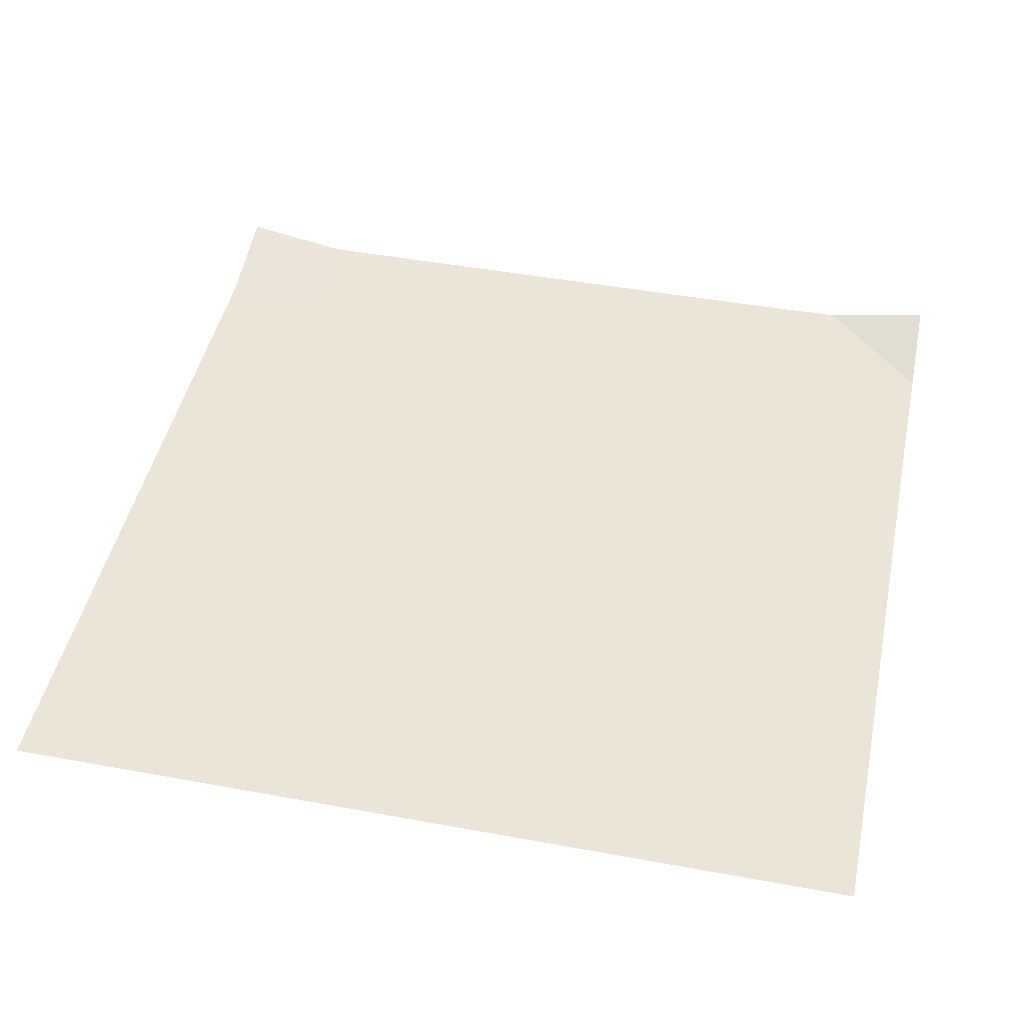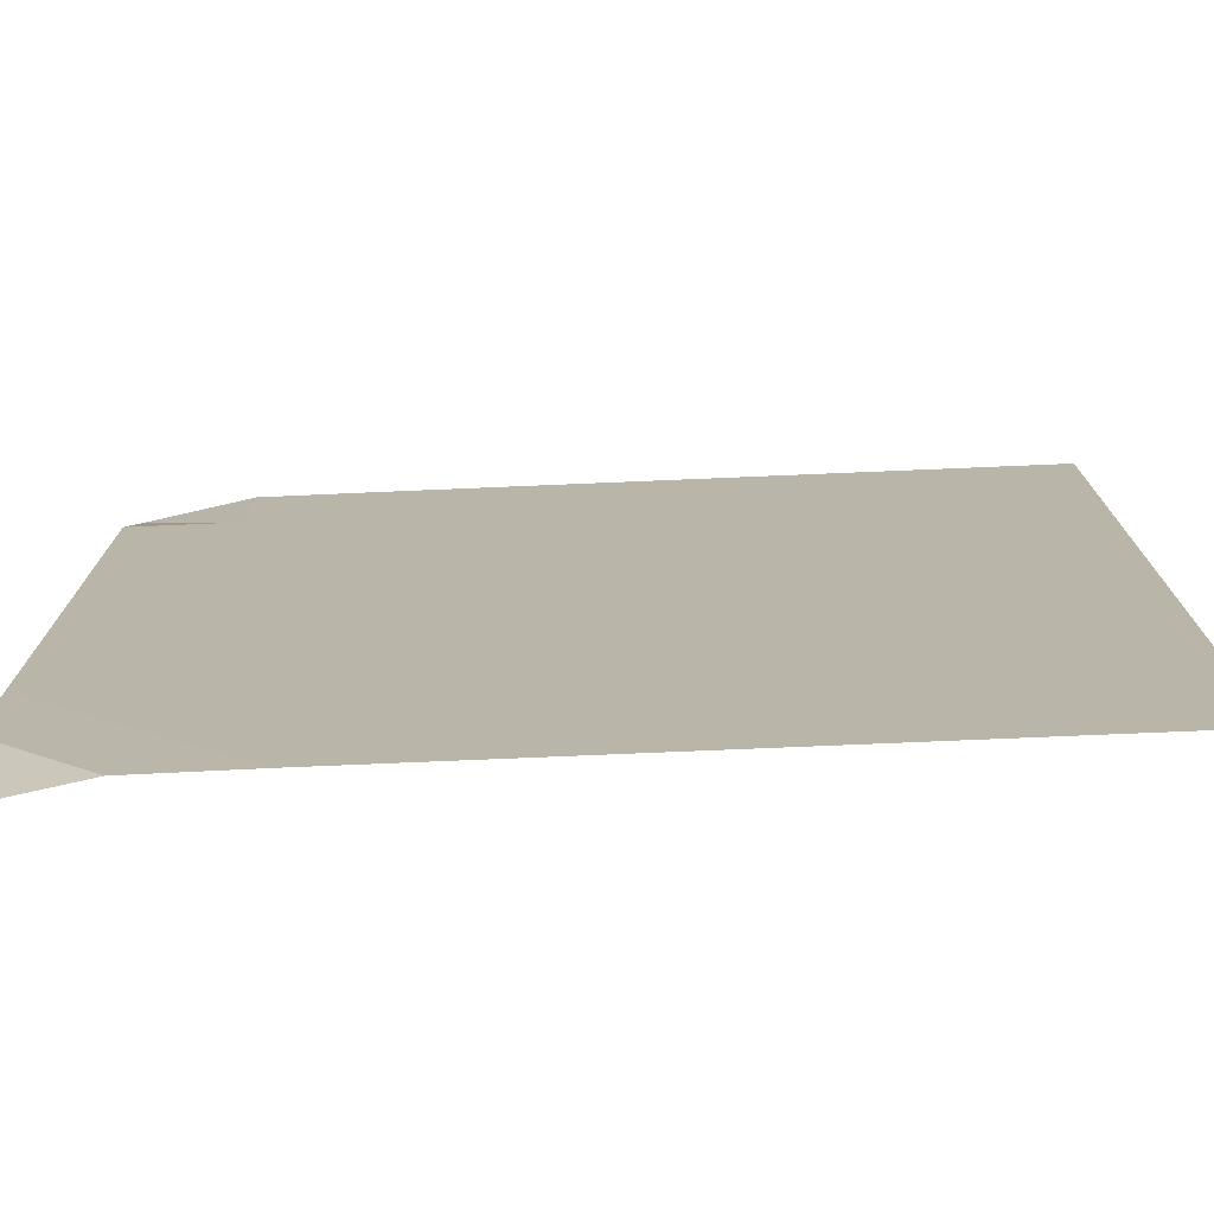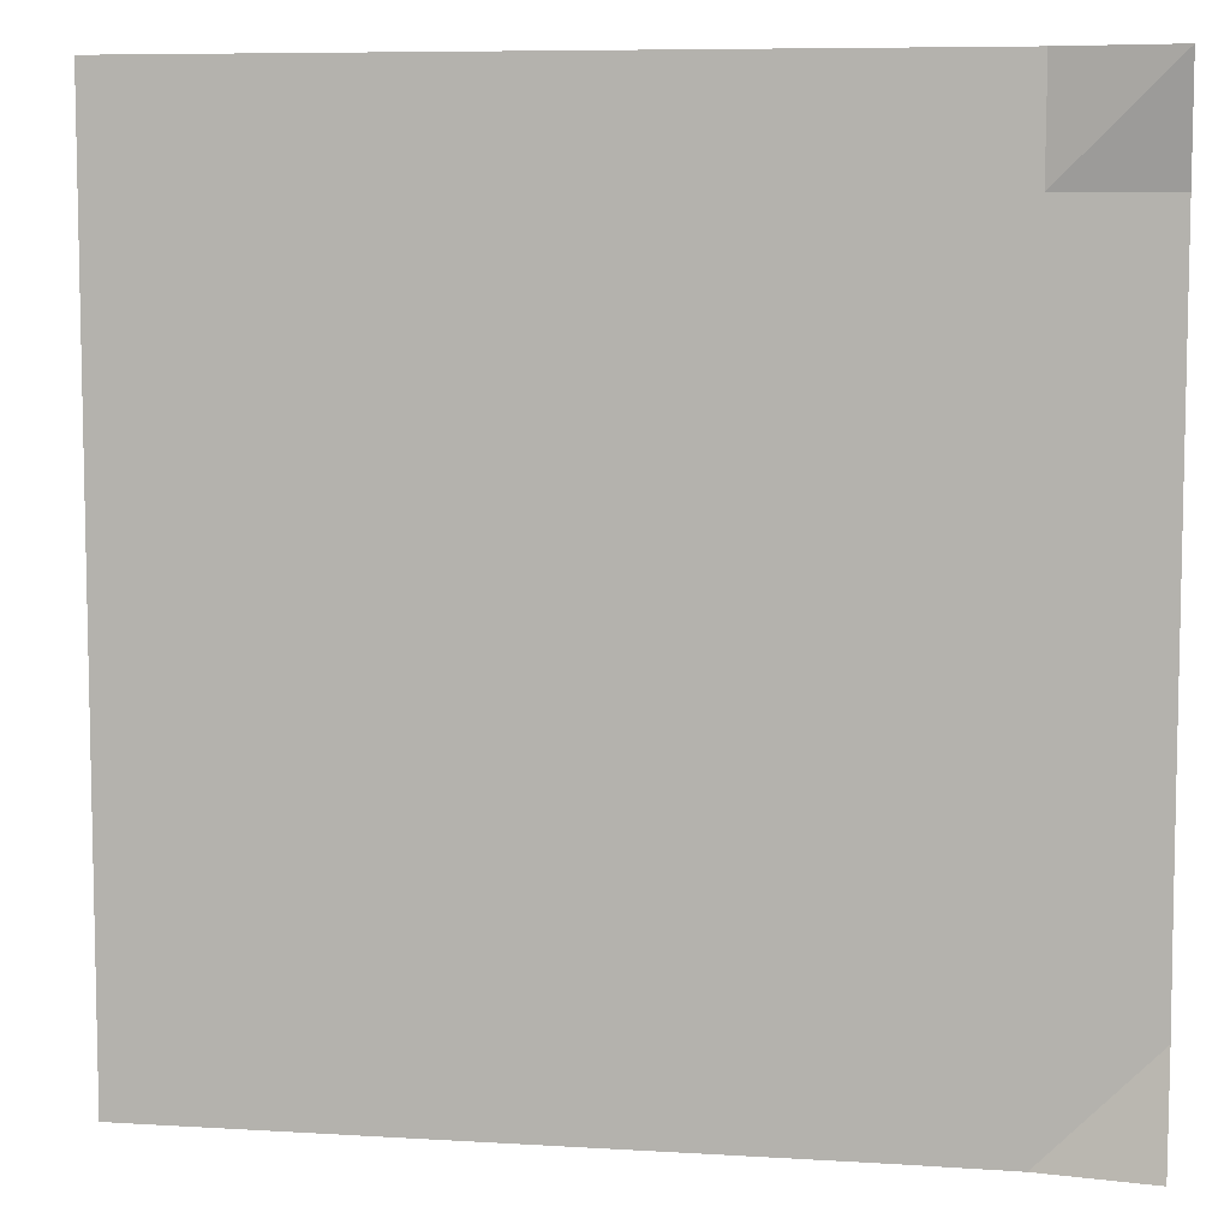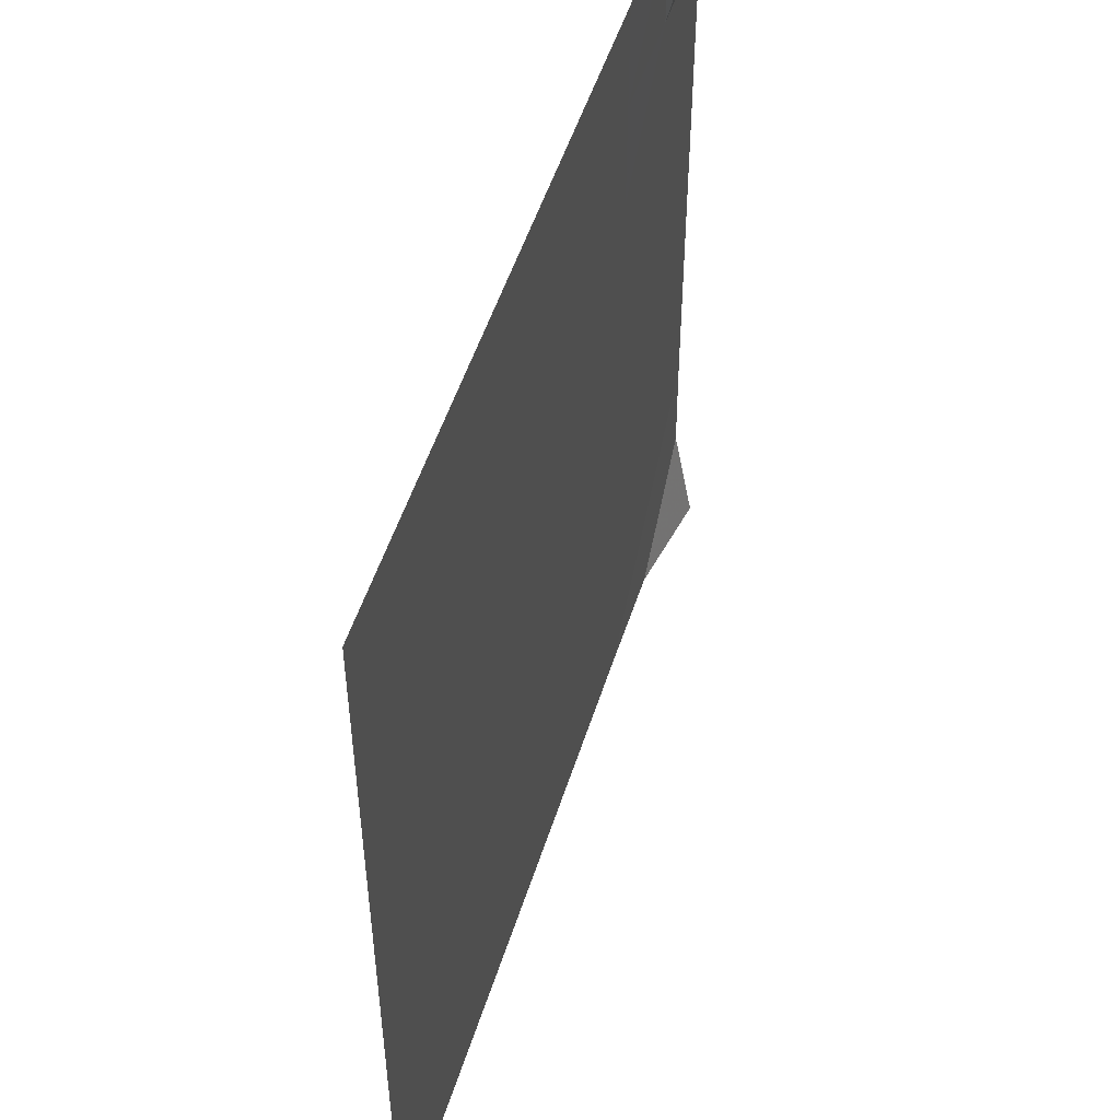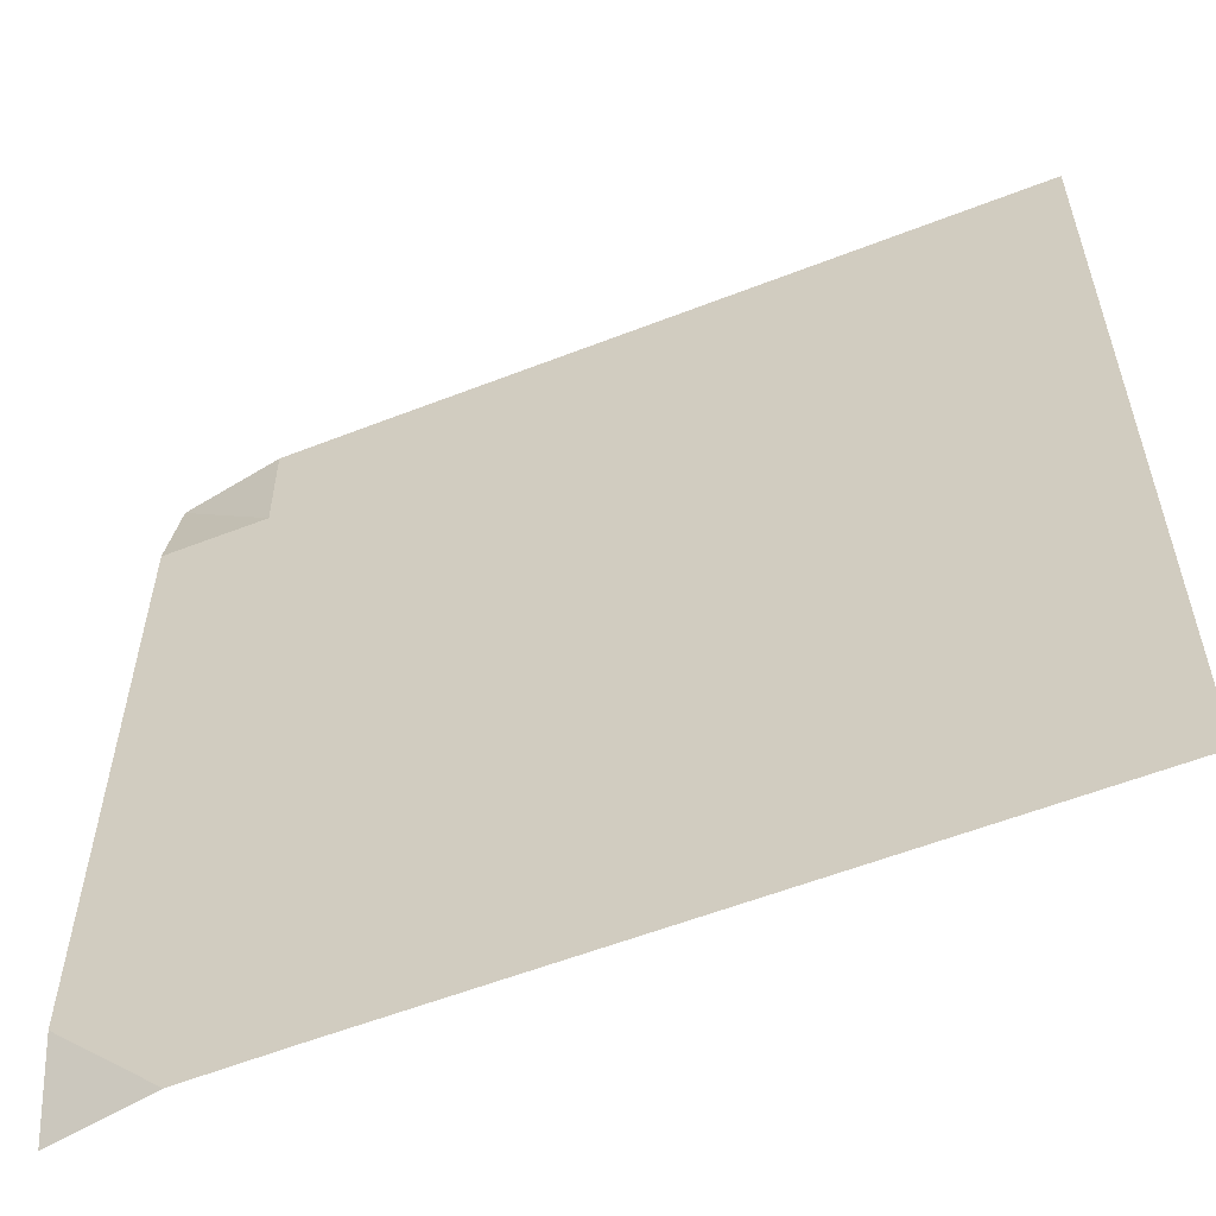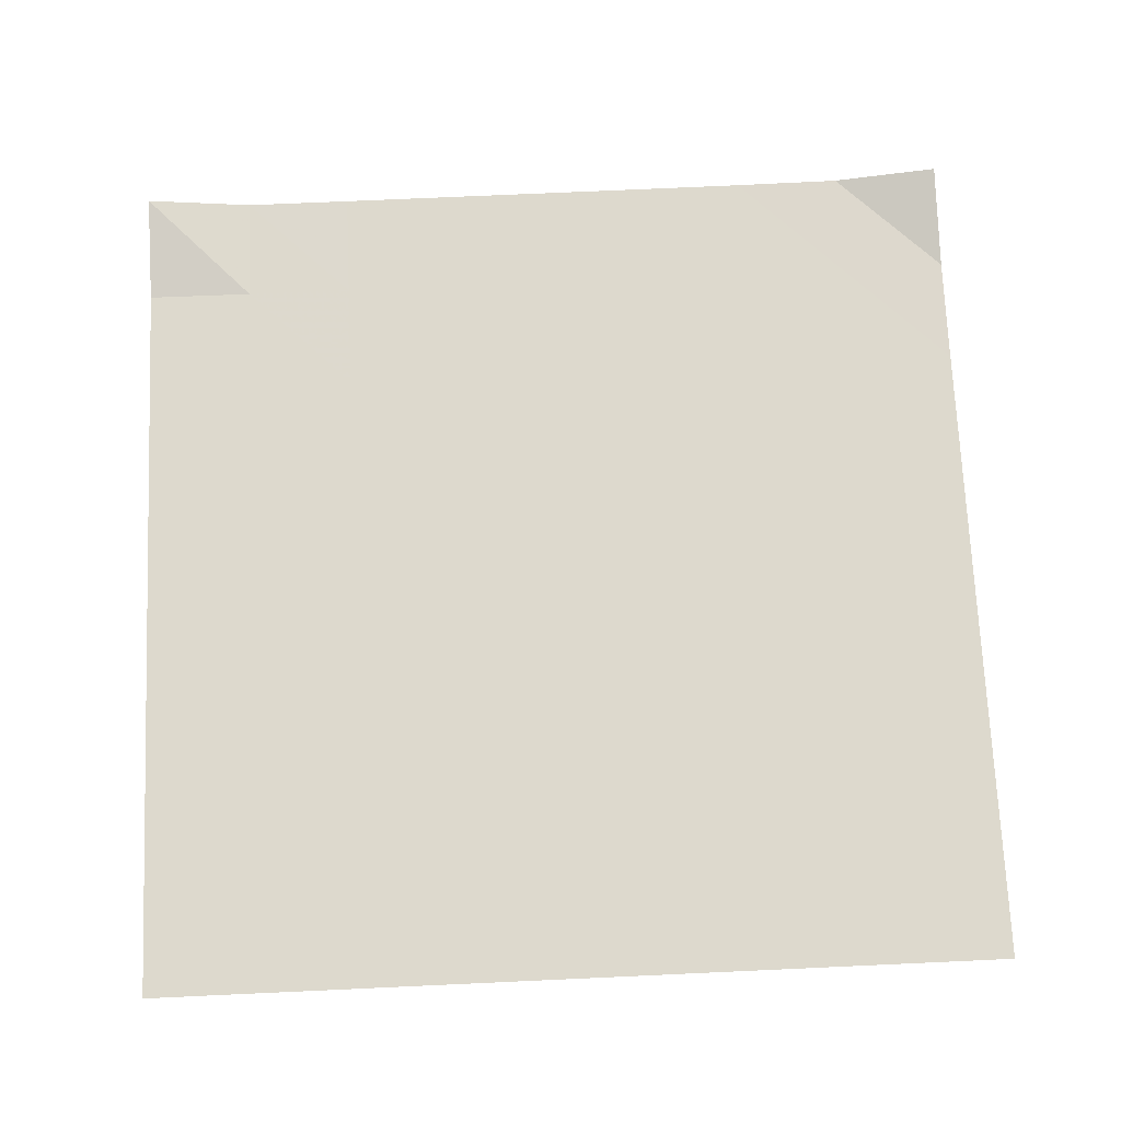
<metadata>
{"format":"obj","ext":"obj","renderer":"f3d","projection":"perspective","resolution":1024,"background":"white","views":[{"elev":45.9,"azim":101.9,"up":"+Y"},{"elev":-75.9,"azim":2.4,"up":"+Z"},{"elev":7.6,"azim":-170.2,"up":"+Z"},{"elev":51.9,"azim":107.4,"up":"+Z"},{"elev":-57.3,"azim":22.1,"up":"+Z"},{"elev":71.9,"azim":87.4,"up":"+Y"}]}
</metadata>
<code>
v -1 0 -1
v -1.001 -0.0454 -0.7527
v -1 -0.04655 -0.5012
v -1 -0.04655 -0.2504
v -1 -0.04655 -9.052e-05
v -1 -0.04655 0.2502
v -1 -0.04655 0.5007
v -1 -0.04606 0.7518
v -1 0 1
v -0.7528 -0.0454 -1.002
v -0.7507 -0.04655 -0.7508
v -0.7501 -0.04655 -0.5003
v -0.75 -0.04655 -0.25
v -0.75 -0.04655 8.344e-05
v -0.7501 -0.04655 0.2503
v -0.7503 -0.04655 0.5008
v -0.751 -0.04621 0.7512
v -0.7523 -0.0459 1
v -0.5013 -0.04655 -1
v -0.5002 -0.04655 -0.7501
v -0.5 -0.04655 -0.5
v -0.5 -0.04655 -0.25
v -0.5 -0.04655 7.834e-05
v -0.5001 -0.04655 0.2502
v -0.5003 -0.04655 0.5004
v -0.5007 -0.04655 0.7504
v -0.501 -0.04655 0.9999
v -0.2505 -0.04655 -1
v -0.2501 -0.04655 -0.75
v -0.25 -0.04655 -0.5
v -0.25 -0.04655 -0.25
v -0.25 -0.04655 4.966e-05
v -0.2501 -0.04655 0.2501
v -0.2502 -0.04655 0.5001
v -0.2503 -0.04655 0.7501
v -0.2504 -0.04655 1
v -0.0001916 -0.04655 -1
v -1.571e-05 -0.04655 -0.75
v -3.184e-06 -0.04655 -0.5
v -7.612e-06 -0.04655 -0.25
v -2.407e-05 -0.04655 2.493e-05
v -4.788e-05 -0.04655 0.25
v -8.981e-05 -0.04655 0.5001
v -0.000124 -0.04655 0.75
v -0.0001351 -0.04655 1
v 0.2499 -0.04655 -1
v 0.25 -0.04655 -0.75
v 0.25 -0.04655 -0.5
v 0.25 -0.04655 -0.25
v 0.25 -0.04655 9.379e-06
v 0.25 -0.04655 0.25
v 0.25 -0.04655 0.5
v 0.25 -0.04655 0.75
v 0.25 -0.04655 1
v 0.5 -0.04655 -1
v 0.5 -0.04655 -0.75
v 0.5 -0.04655 -0.5
v 0.5 -0.04655 -0.25
v 0.5 -0.04655 2.943e-06
v 0.5 -0.04655 0.25
v 0.5 -0.04655 0.5
v 0.5 -0.04655 0.75
v 0.5 -0.04655 1
v 0.75 -0.04655 -1
v 0.75 -0.04655 -0.75
v 0.75 -0.04655 -0.5
v 0.75 -0.04655 -0.25
v 0.75 -0.04655 7.447e-07
v 0.75 -0.04655 0.25
v 0.75 -0.04655 0.5
v 0.75 -0.04655 0.75
v 0.75 -0.04655 1
v 1 -0.04655 -1
v 1 -0.04655 -0.75
v 1 -0.04655 -0.5
v 1 -0.04655 -0.25
v 1 -0.04655 1.3e-07
v 1 -0.04655 0.25
v 1 -0.04655 0.5
v 1 -0.04655 0.75
v 1 -0.04655 1
f 1 10 2
f 2 10 11
f 2 11 3
f 3 11 12
f 3 12 4
f 4 12 13
f 4 13 5
f 5 13 14
f 5 14 6
f 6 14 15
f 6 15 7
f 7 15 16
f 7 16 8
f 8 16 17
f 8 17 9
f 9 17 18
f 10 19 11
f 11 19 20
f 11 20 12
f 12 20 21
f 12 21 13
f 13 21 22
f 13 22 14
f 14 22 23
f 14 23 15
f 15 23 24
f 15 24 16
f 16 24 25
f 16 25 17
f 17 25 26
f 17 26 18
f 18 26 27
f 19 28 20
f 20 28 29
f 20 29 21
f 21 29 30
f 21 30 22
f 22 30 31
f 22 31 23
f 23 31 32
f 23 32 24
f 24 32 33
f 24 33 25
f 25 33 34
f 25 34 26
f 26 34 35
f 26 35 27
f 27 35 36
f 28 37 29
f 29 37 38
f 29 38 30
f 30 38 39
f 30 39 31
f 31 39 40
f 31 40 32
f 32 40 41
f 32 41 33
f 33 41 42
f 33 42 34
f 34 42 43
f 34 43 35
f 35 43 44
f 35 44 36
f 36 44 45
f 37 46 38
f 38 46 47
f 38 47 39
f 39 47 48
f 39 48 40
f 40 48 49
f 40 49 41
f 41 49 50
f 41 50 42
f 42 50 51
f 42 51 43
f 43 51 52
f 43 52 44
f 44 52 53
f 44 53 45
f 45 53 54
f 46 55 47
f 47 55 56
f 47 56 48
f 48 56 57
f 48 57 49
f 49 57 58
f 49 58 50
f 50 58 59
f 50 59 51
f 51 59 60
f 51 60 52
f 52 60 61
f 52 61 53
f 53 61 62
f 53 62 54
f 54 62 63
f 55 64 56
f 56 64 65
f 56 65 57
f 57 65 66
f 57 66 58
f 58 66 67
f 58 67 59
f 59 67 68
f 59 68 60
f 60 68 69
f 60 69 61
f 61 69 70
f 61 70 62
f 62 70 71
f 62 71 63
f 63 71 72
f 64 73 65
f 65 73 74
f 65 74 66
f 66 74 75
f 66 75 67
f 67 75 76
f 67 76 68
f 68 76 77
f 68 77 69
f 69 77 78
f 69 78 70
f 70 78 79
f 70 79 71
f 71 79 80
f 71 80 72
f 72 80 81

</code>
